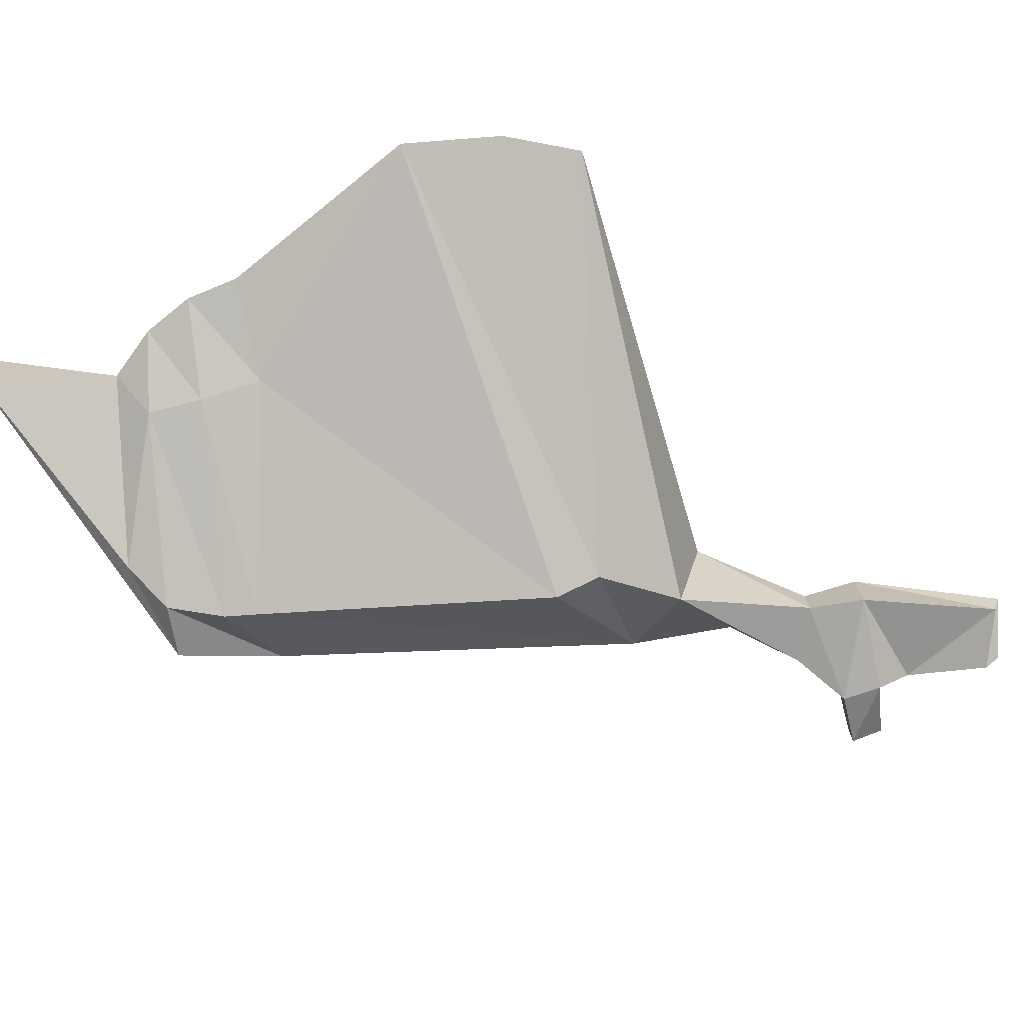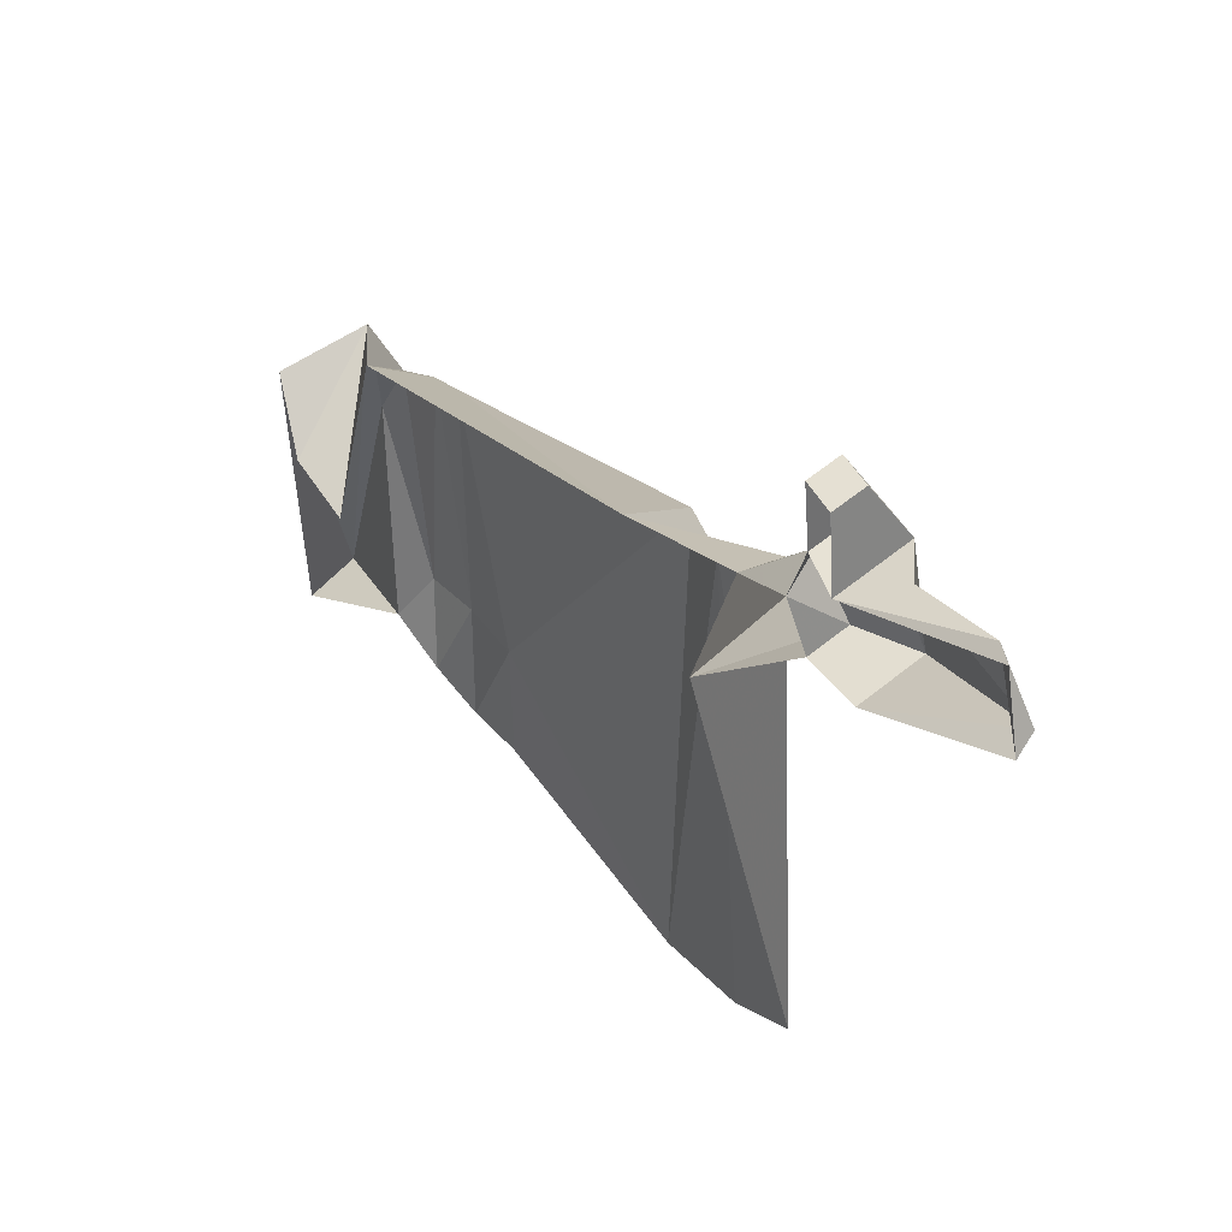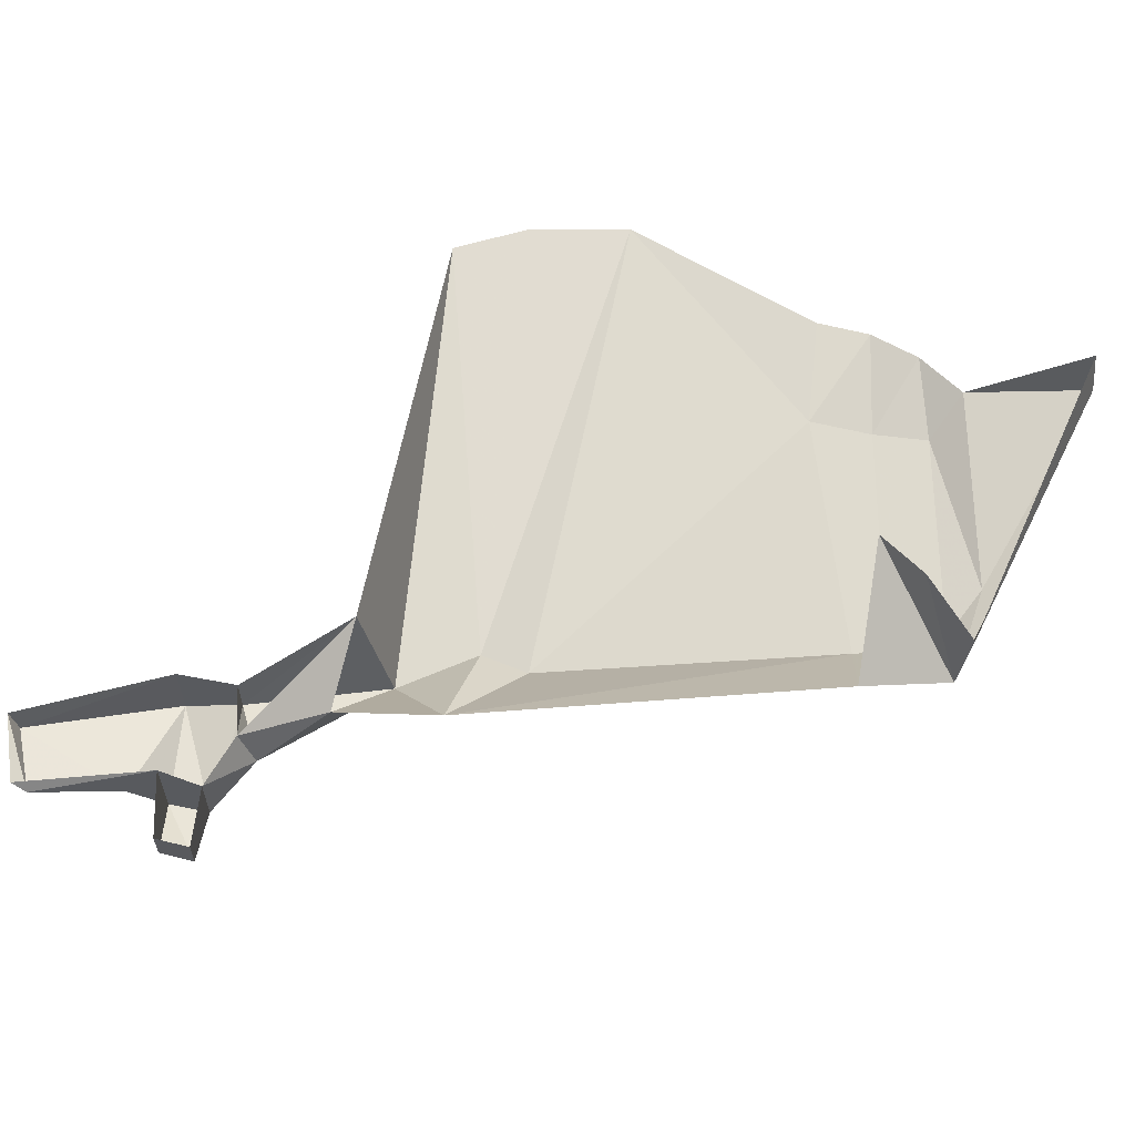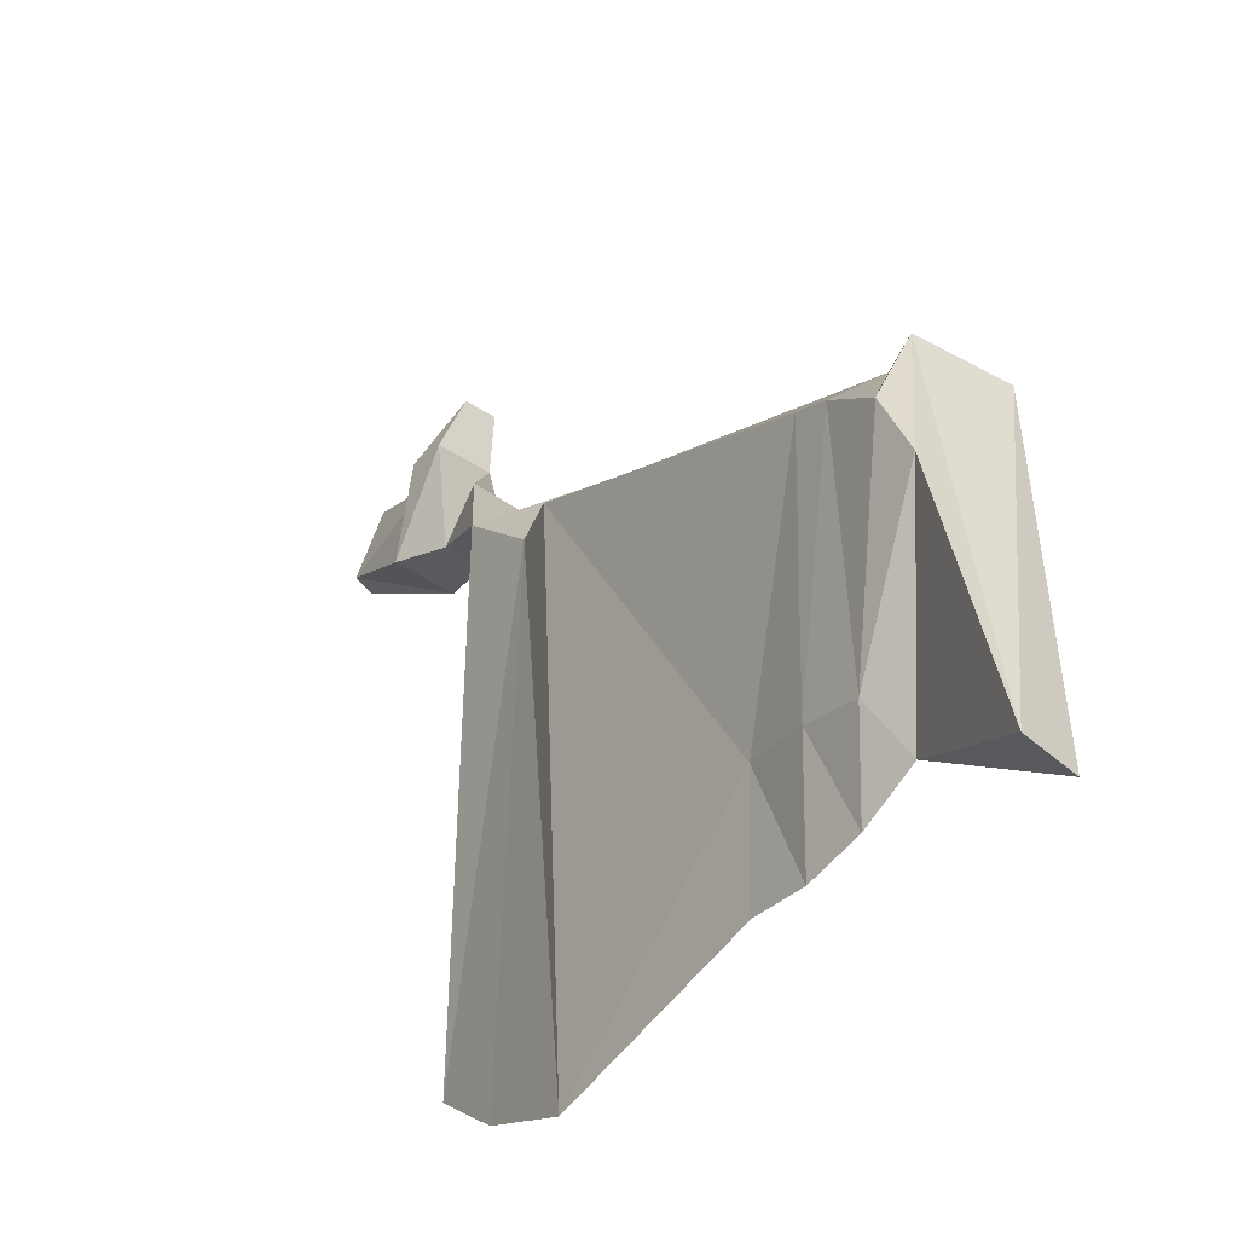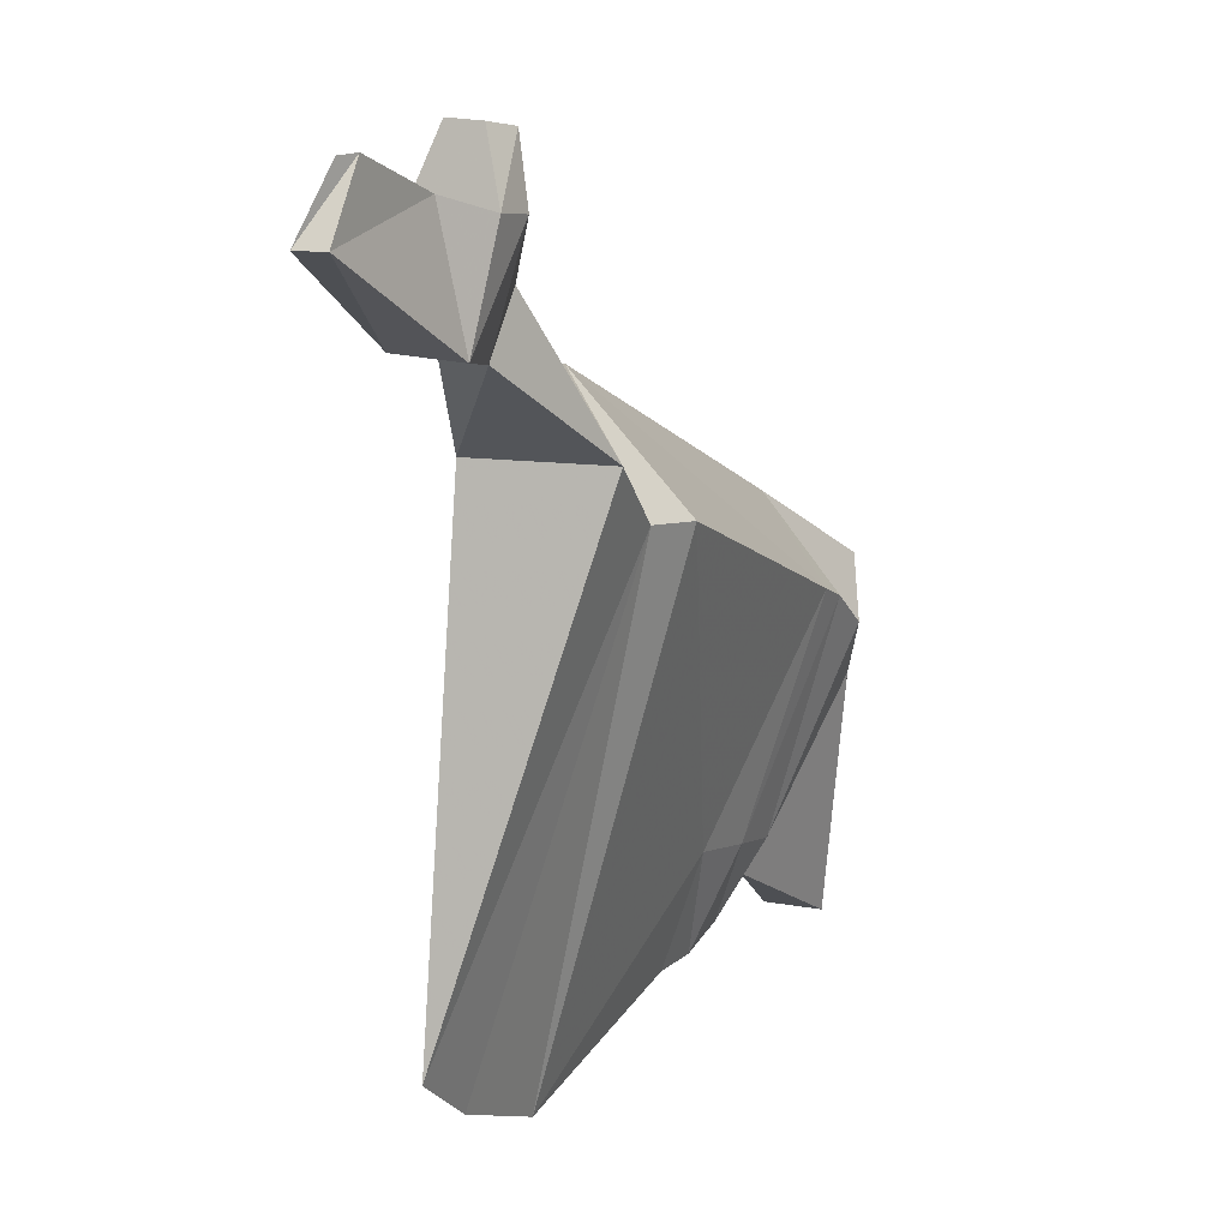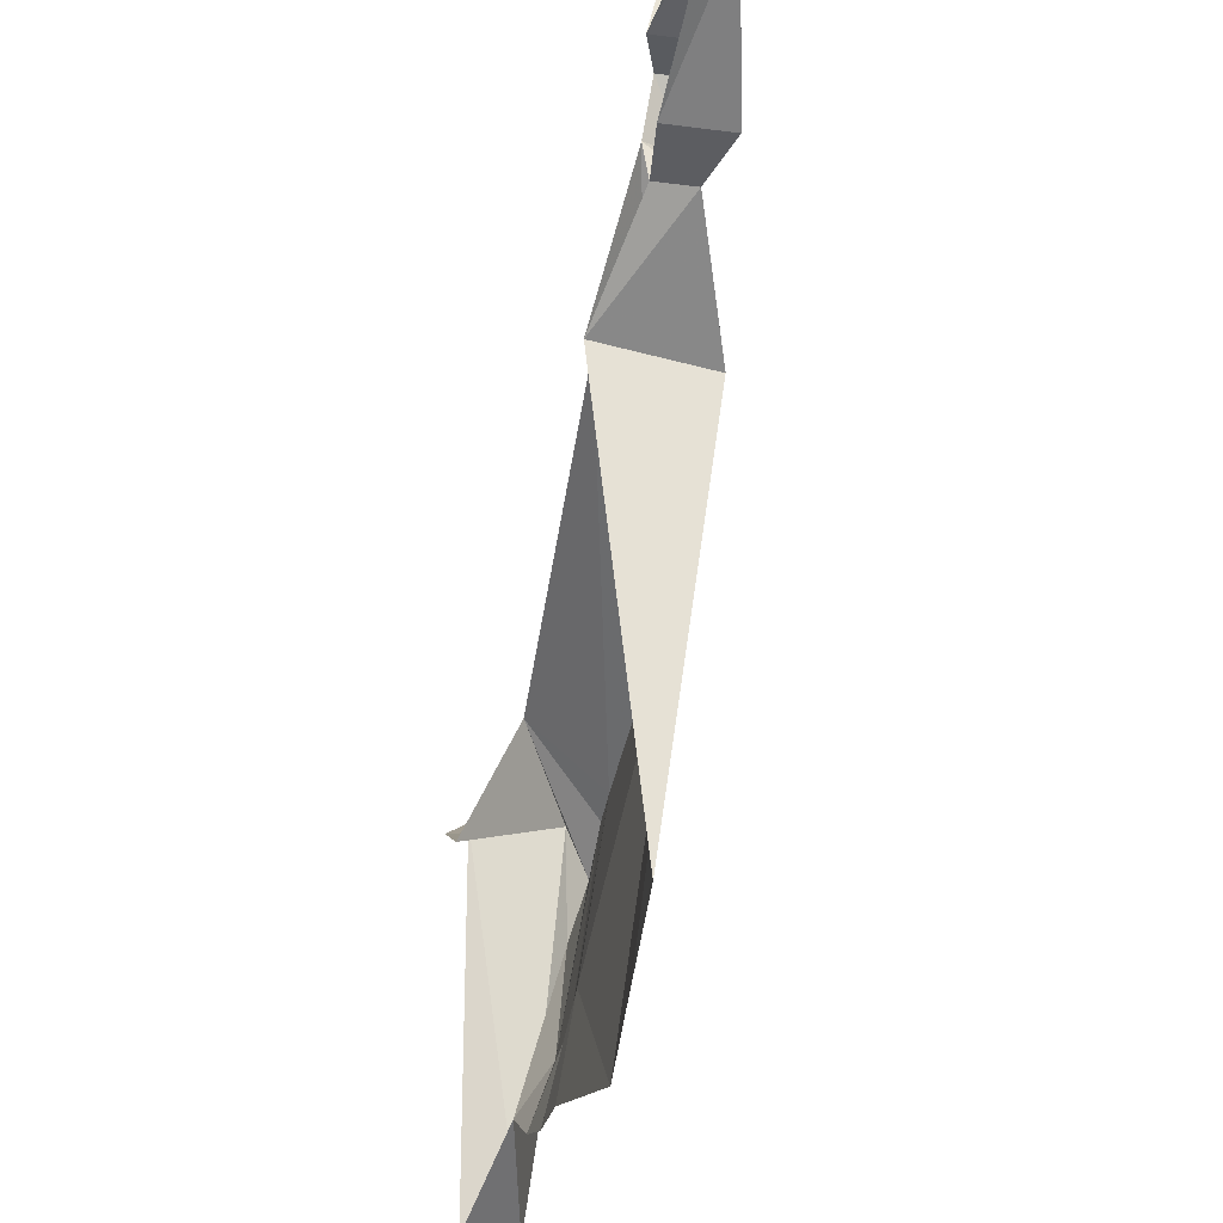
<metadata>
{"format":"obj","ext":"obj","renderer":"f3d","projection":"perspective","resolution":1024,"background":"white","views":[{"elev":-73.7,"azim":-149.5,"up":"+Y"},{"elev":58.4,"azim":-130.0,"up":"+Z"},{"elev":58.7,"azim":23.4,"up":"+Y"},{"elev":-44.5,"azim":52.2,"up":"+Z"},{"elev":19.4,"azim":-63.8,"up":"+Z"},{"elev":-21.5,"azim":-103.1,"up":"+Z"}]}
</metadata>
<code>
v 0.3438 -0.07031 -0.1172
v 0.3594 -0.05469 -0.1719
v 0.3672 -0.05469 -0.0625
v 0.2891 0 0.007812
v 0.2969 -0.07031 -0.07812
v 0.2578 -0.02344 -0.2969
v 0.2734 0.007812 -0.3438
v 0.3906 -0.02344 -0.4219
v 0.375 0.03125 -0.0625
v 0.3125 0.0625 -0.09375
v 0.2578 0.0625 -0.1172
v 0.3828 0.03125 -0.4219
v 0.2188 0.007812 -0.3672
v 0.2031 -0.02344 -0.2812
v 0.1641 0.007812 -0.375
v 0.1406 -0.01562 -0.2656
v 0.1094 0.007812 -0.3672
v -0.1094 0.01562 -0.3984
v -0.01562 -0.07812 0.07812
v -0.0625 -0.0625 0.08594
v -0.2031 0.02344 -0.3516
v -0.2656 0.02344 -0.2969
v -0.125 -0.07031 0.1484
v -0.1562 0.04688 0.1484
v -0.2344 -0.02344 0.2422
v -0.2344 0.01562 0.2422
v -0.2109 0.01562 0.2891
v -0.1953 -0.02344 0.2891
v -0.1484 0 0.2266
v 0.2656 -0.07031 -0.0625
v -0.04688 0.01562 0.1953
v -0.2188 -0.04688 0.3438
v -0.2891 -0.03906 0.2578
v -0.2891 0.02344 0.2578
v -0.4062 -0.007812 0.3516
v -0.4141 0.01562 0.3516
v -0.3672 -0.007812 0.4062
v -0.3828 0 0.4062
v -0.2578 0.02344 0.3516
v -0.2891 -0.01562 0.3672
v -0.2578 -0.04688 0.3516
v -0.2188 0.007812 0.3438
v -0.2031 -0.03125 0.3984
v -0.2344 -0.02344 0.4062
v -0.2344 0.007812 0.4062
v -0.2031 0 0.3984
f 1 2 3
f 1 6 2
f 2 6 7
f 6 13 7
f 15 14 16
f 15 16 17
f 18 19 20
f 18 20 21
f 22 23 24
f 24 23 25
f 24 25 26
f 14 5 30
f 14 30 16
f 25 33 26
f 26 33 34
f 34 33 35
f 34 35 36
f 40 33 41
f 1 3 4
f 1 4 5
f 3 9 10
f 3 10 11
f 3 11 4
f 27 28 29
f 27 29 24
f 19 30 31
f 20 31 23
f 23 31 29
f 23 29 28
f 23 28 25
f 36 35 37
f 36 37 38
f 38 37 39
f 39 37 40
f 39 40 41
f 42 32 28
f 42 28 27
f 30 4 31
f 41 44 39
f 39 44 45
f 45 44 43
f 45 43 46
f 46 43 32
f 46 32 42
f 3 10 9
f 1 5 6
f 2 7 8
f 2 8 3
f 3 8 9
f 8 7 12
f 8 12 9
f 13 6 14
f 13 14 15
f 17 16 18
f 18 16 19
f 21 20 22
f 22 20 23
f 26 25 27
f 27 25 28
f 16 30 19
f 19 31 20
f 25 28 32
f 25 32 33
f 39 41 32
f 39 32 42
f 5 4 30
f 6 5 14
f 41 33 32
f 41 32 43
f 41 43 44
f 33 40 35
f 35 40 37

</code>
